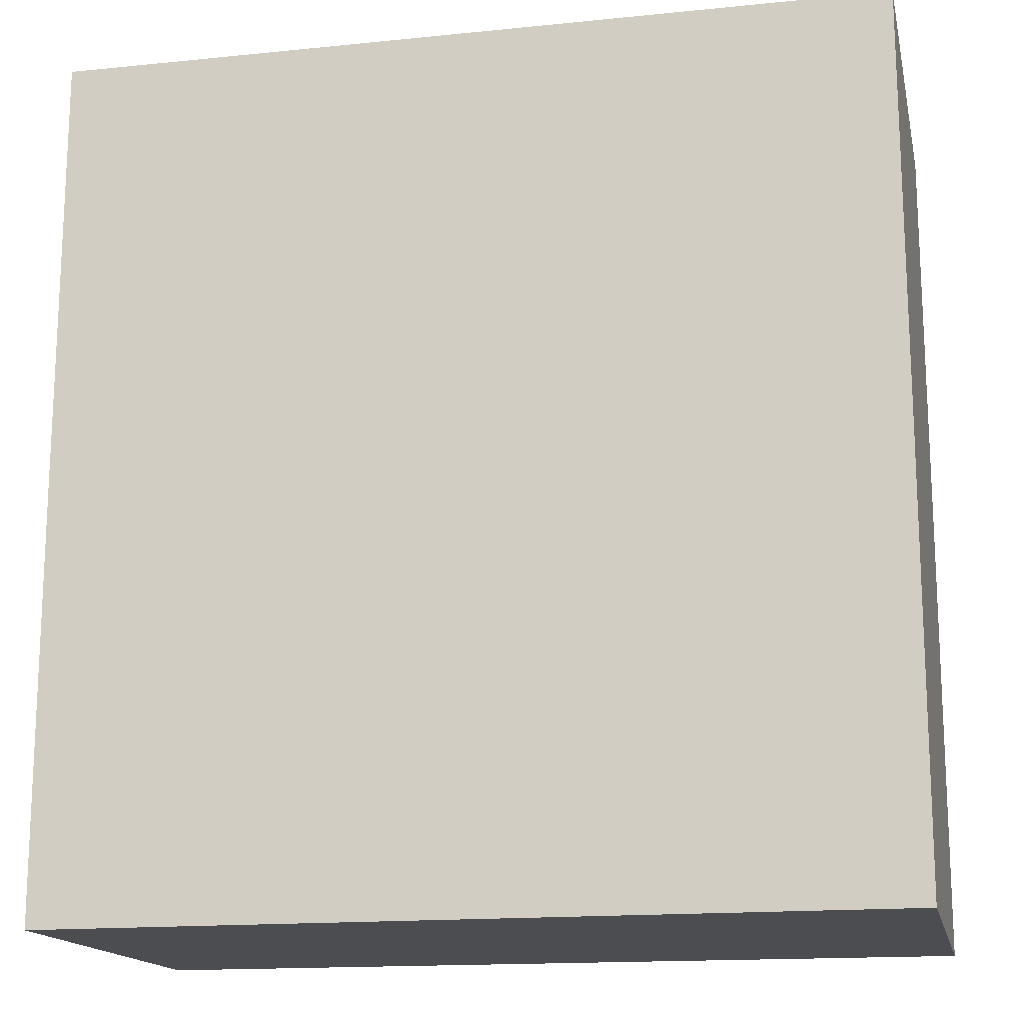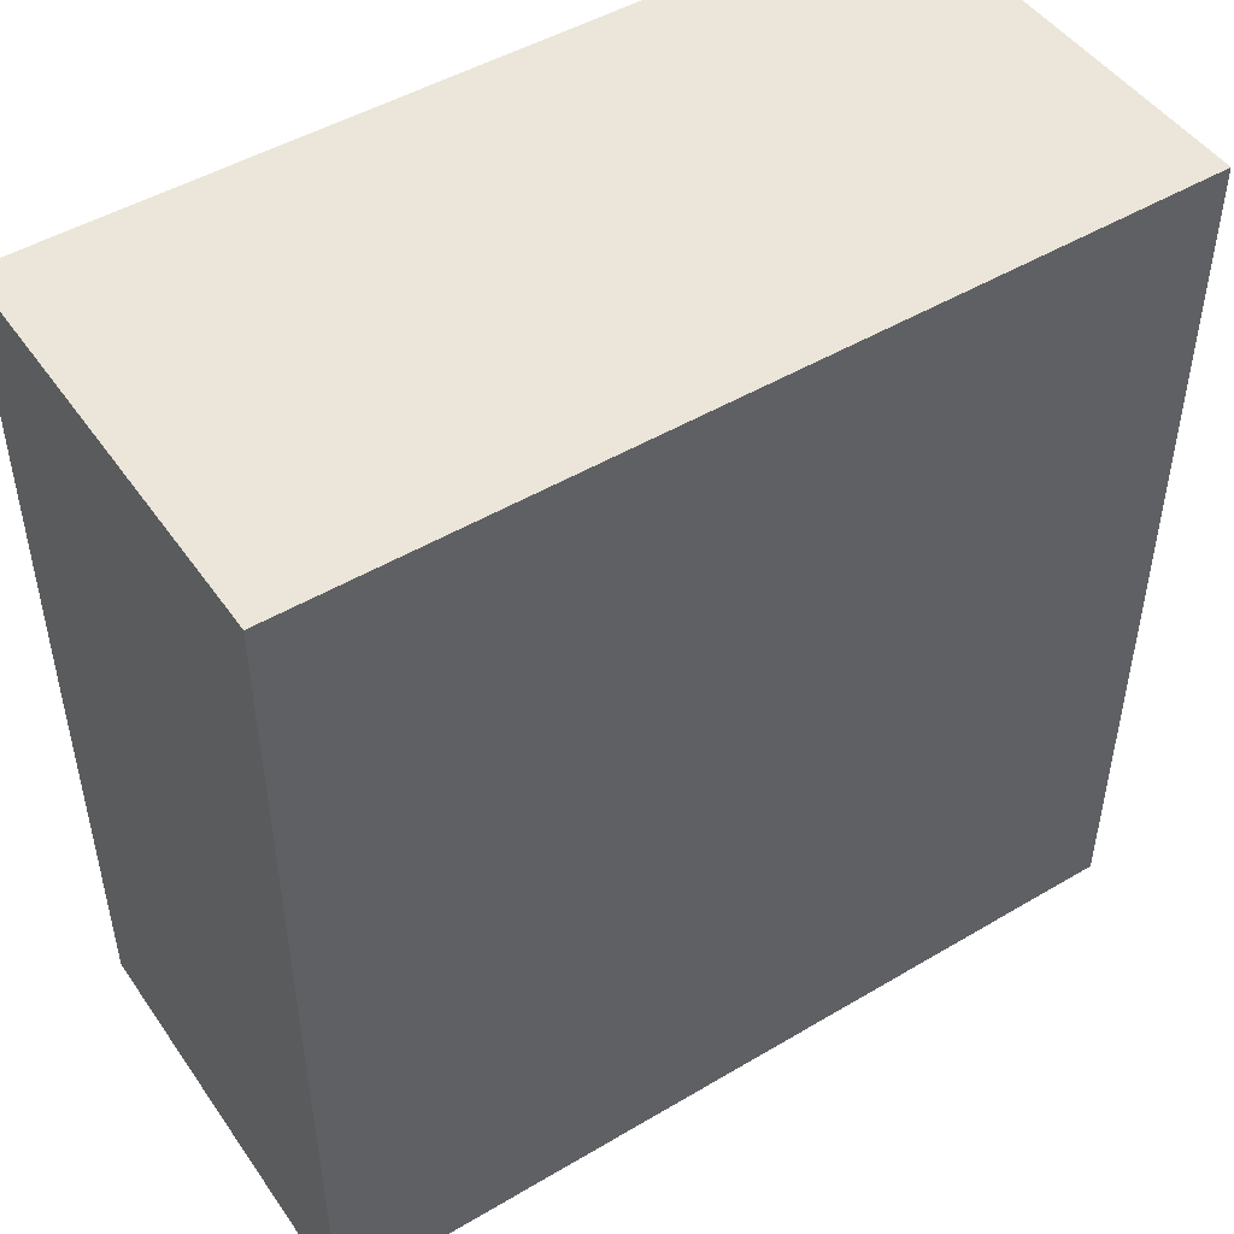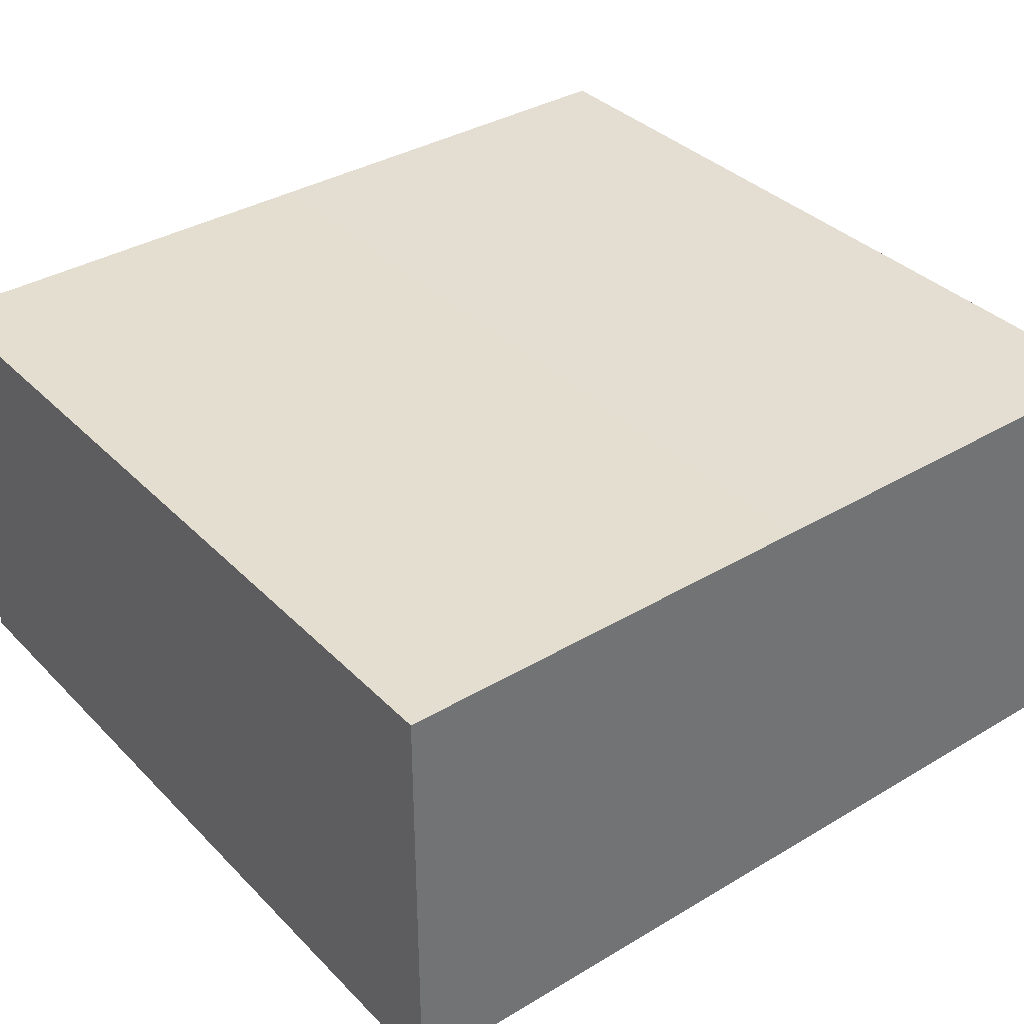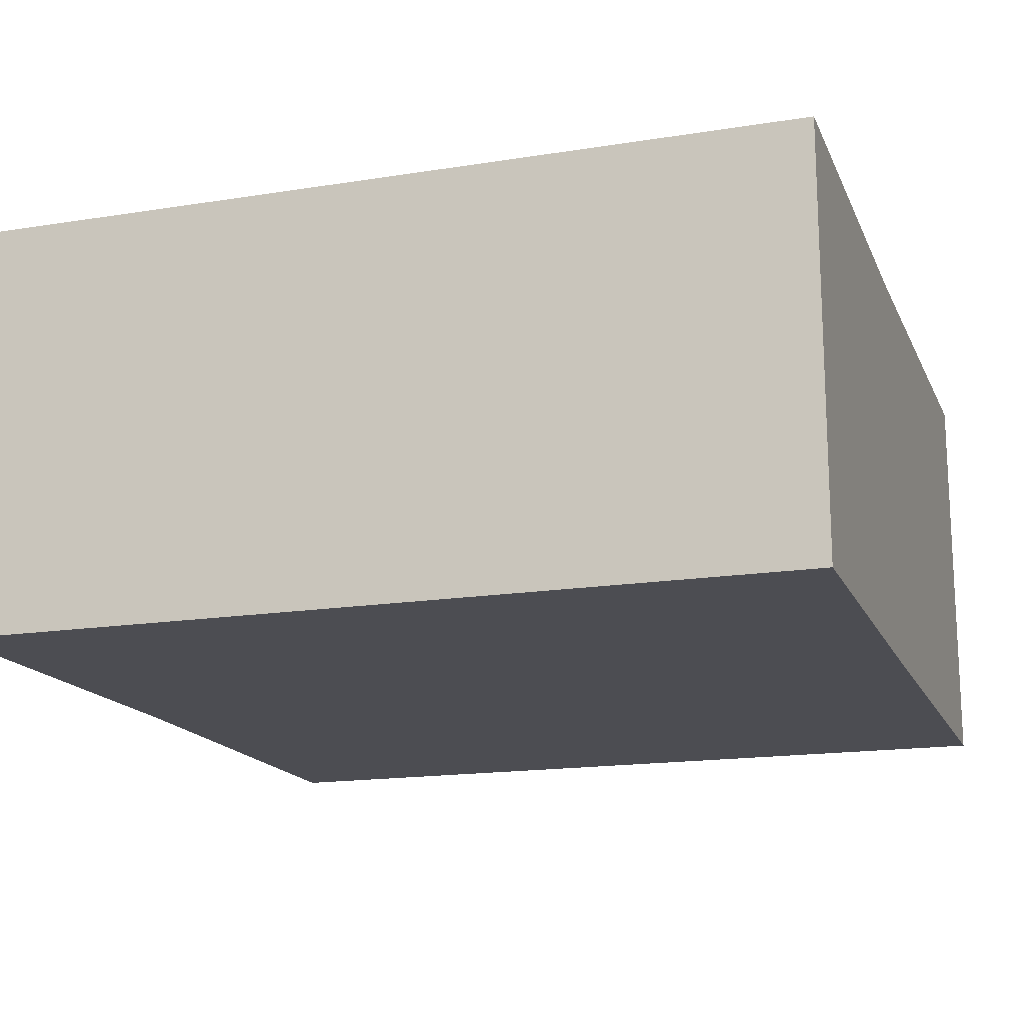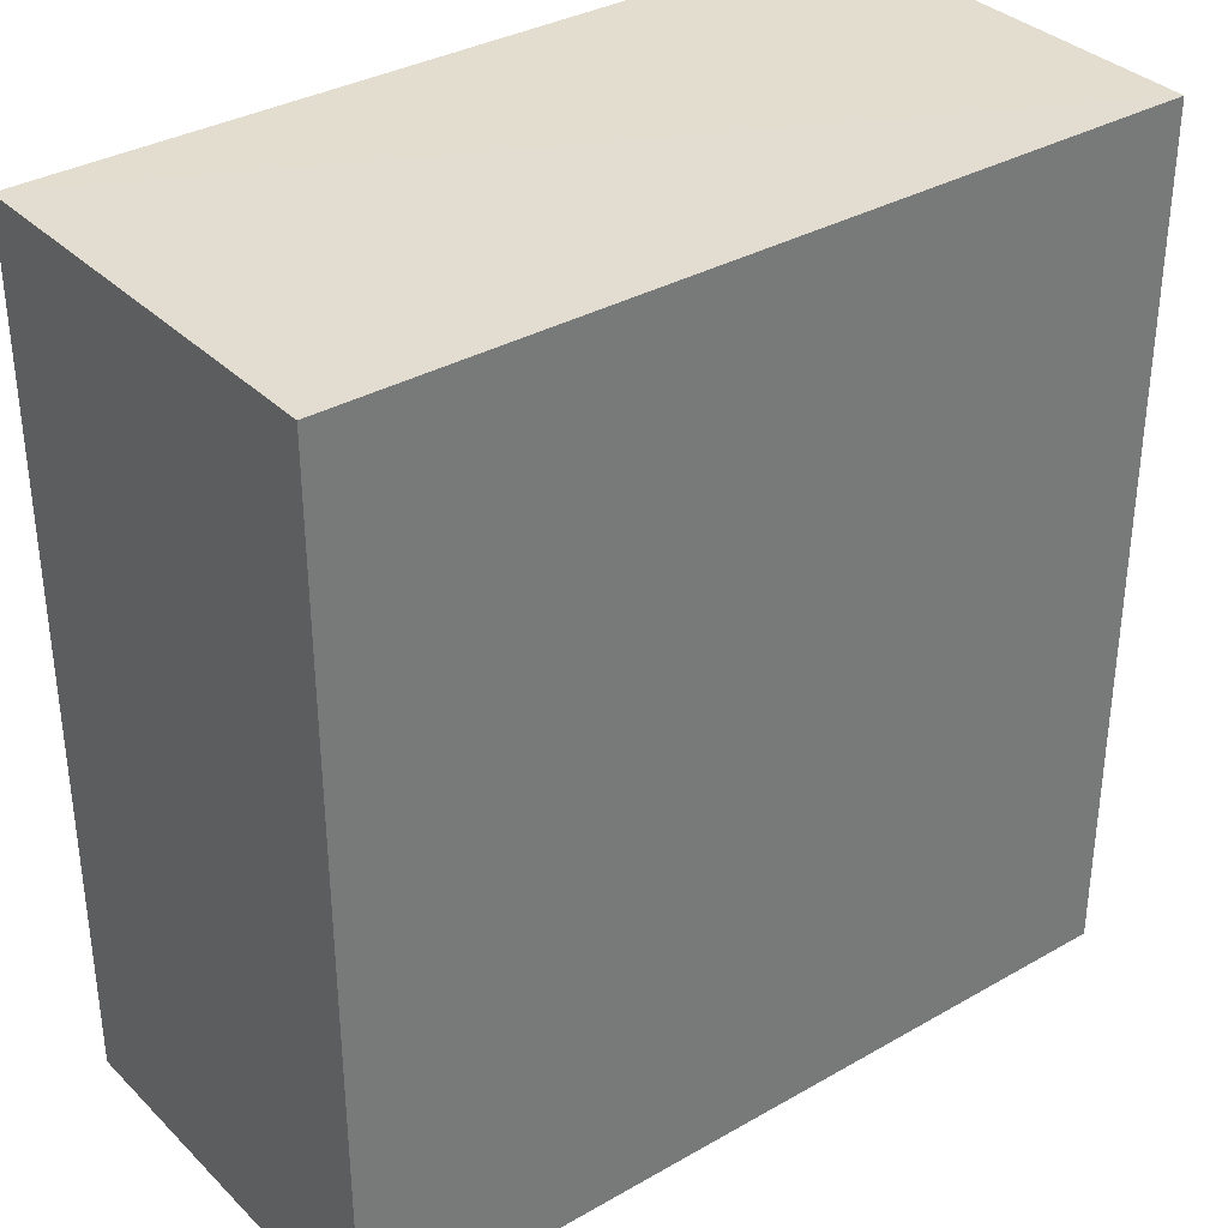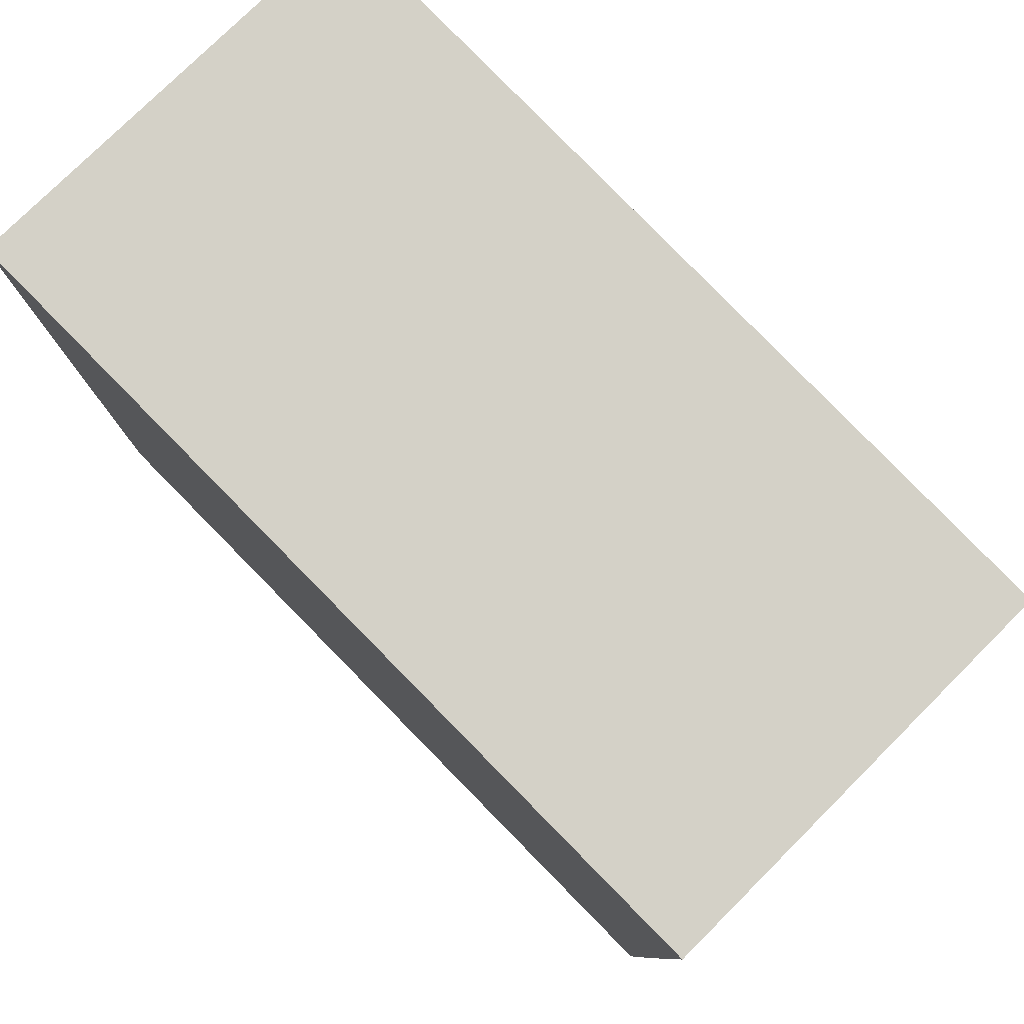
<metadata>
{"format":"obj","ext":"obj","renderer":"f3d","projection":"perspective","resolution":1024,"background":"white","views":[{"elev":-15.9,"azim":12.1,"up":"+Z"},{"elev":48.0,"azim":146.5,"up":"+Z"},{"elev":36.0,"azim":-127.8,"up":"+Y"},{"elev":-16.2,"azim":17.9,"up":"+Y"},{"elev":34.3,"azim":-37.7,"up":"+Z"},{"elev":79.7,"azim":45.6,"up":"+Z"}]}
</metadata>
<code>
o 11761
v 2217 1869 14.47
v 2217 1869 14.47
v 2217 1869 14.47
v 2217 1869 14.48
v 2217 1869 14.47
v 2217 1869 14.48
v 2217 1869 14.48
v 2217 1869 14.48
v 2217 1869 14.48
v 2217 1869 14.48
v 2217 1869 14.47
v 2217 1869 14.47
v 2217 1869 14.48
v 2217 1869 14.48
v 2217 1869 14.48
v 2217 1869 14.48
v 2217 1869 14.49
v 2217 1869 14.49
v 2217 1869 14.49
v 2217 1869 14.49
v 2217 1869 14.49
v 2217 1869 14.49
v 2217 1869 14.48
v 2217 1869 14.48
f 1 2 3
f 4 2 5
f 1 6 5
f 7 2 8
f 1 7 9
f 10 11 3
f 12 11 5
f 12 13 3
f 14 11 15
f 12 14 16
f 17 15 18
f 9 19 18
f 17 19 20
f 16 21 20
f 22 21 18
f 22 8 20
f 23 19 13
f 24 13 19
f 23 6 21
f 24 21 6

</code>
